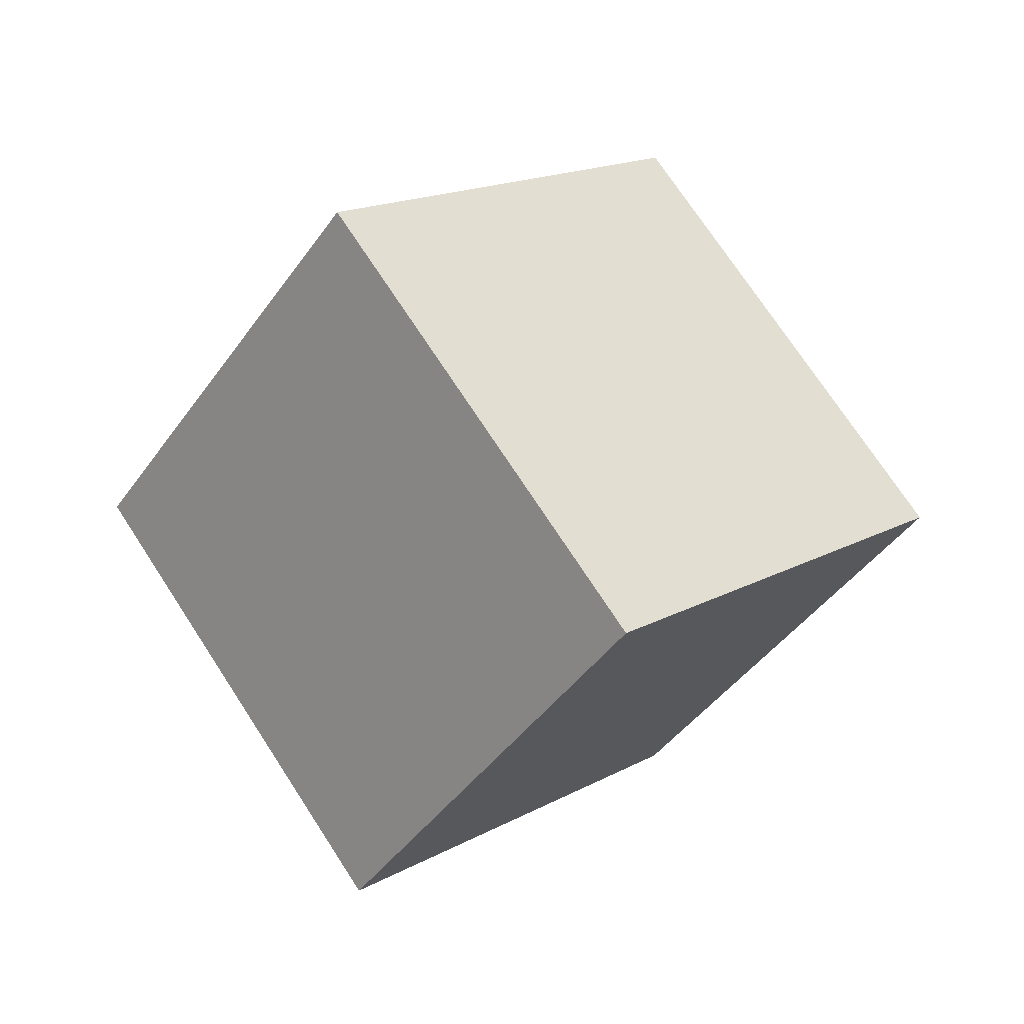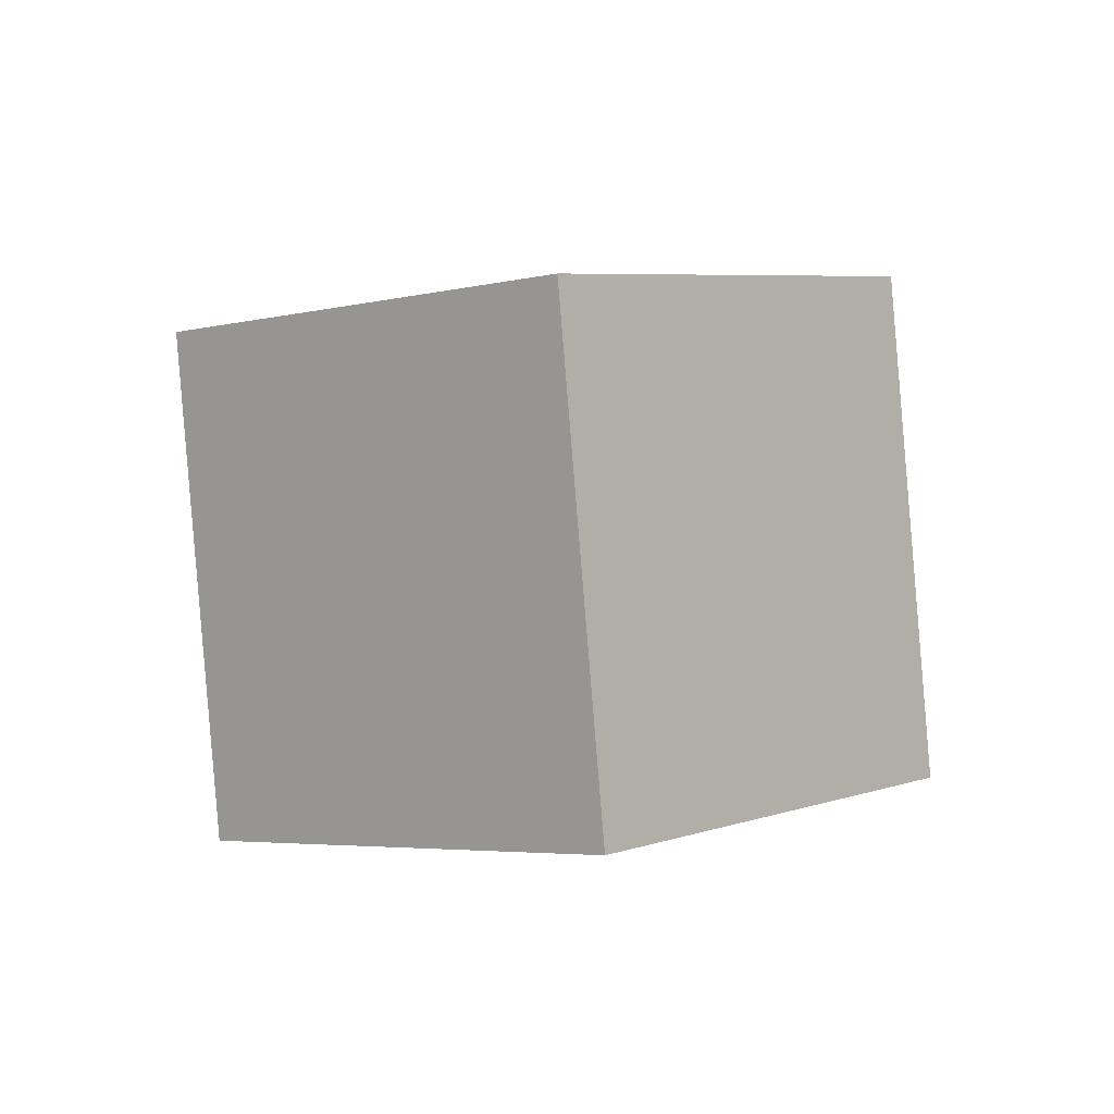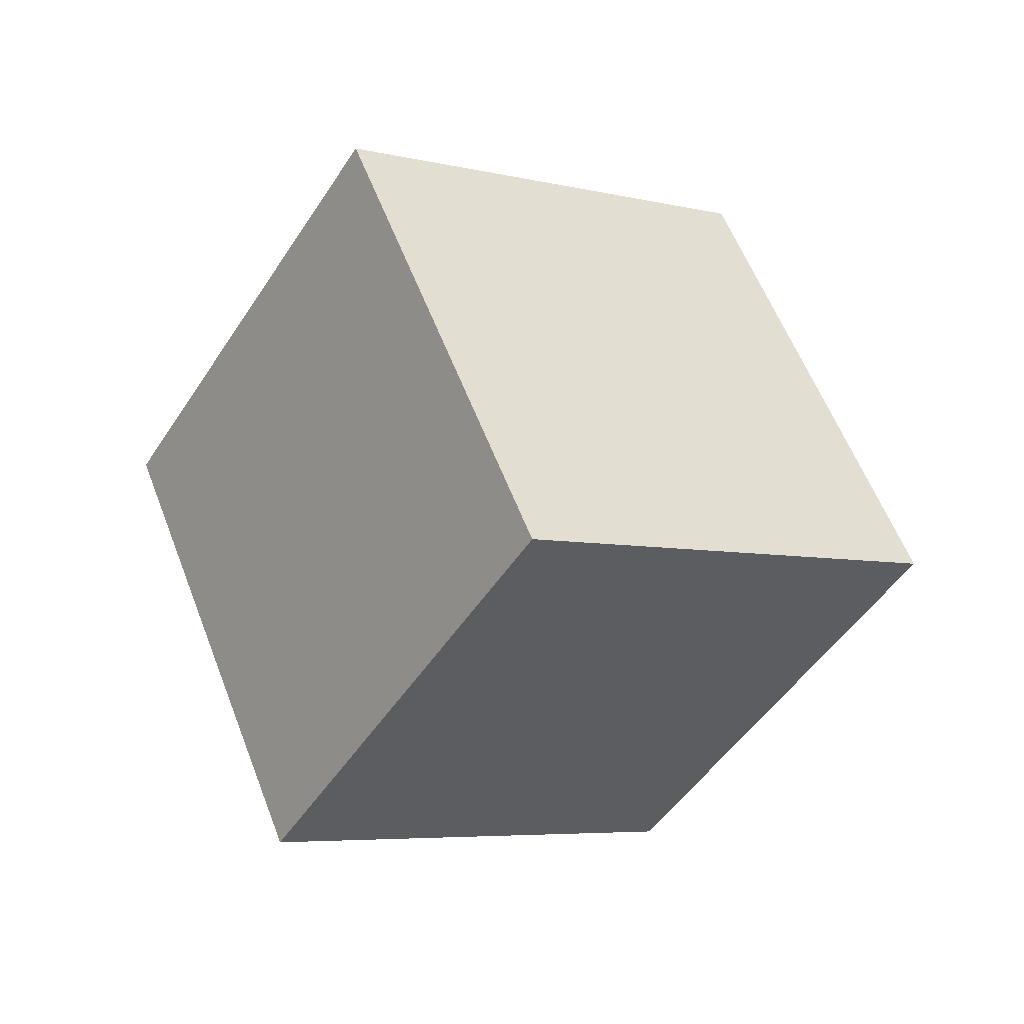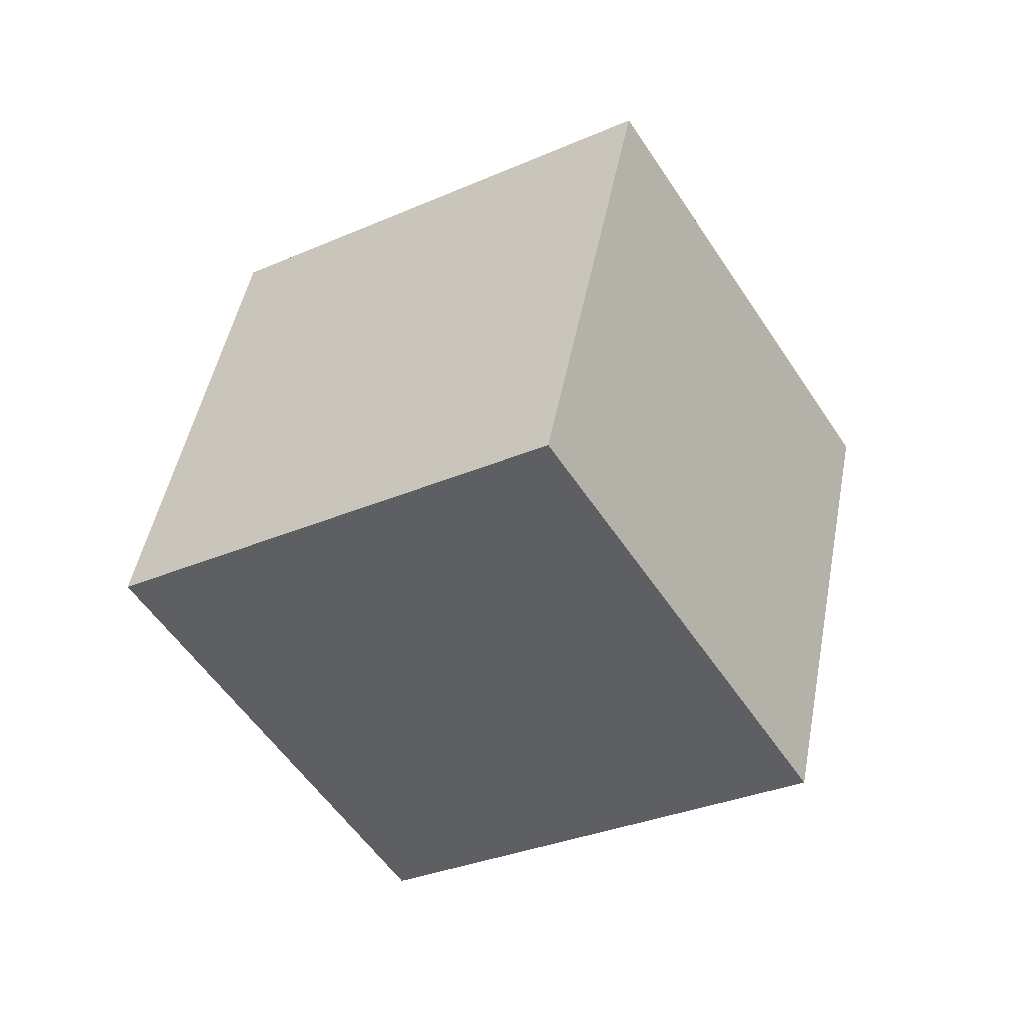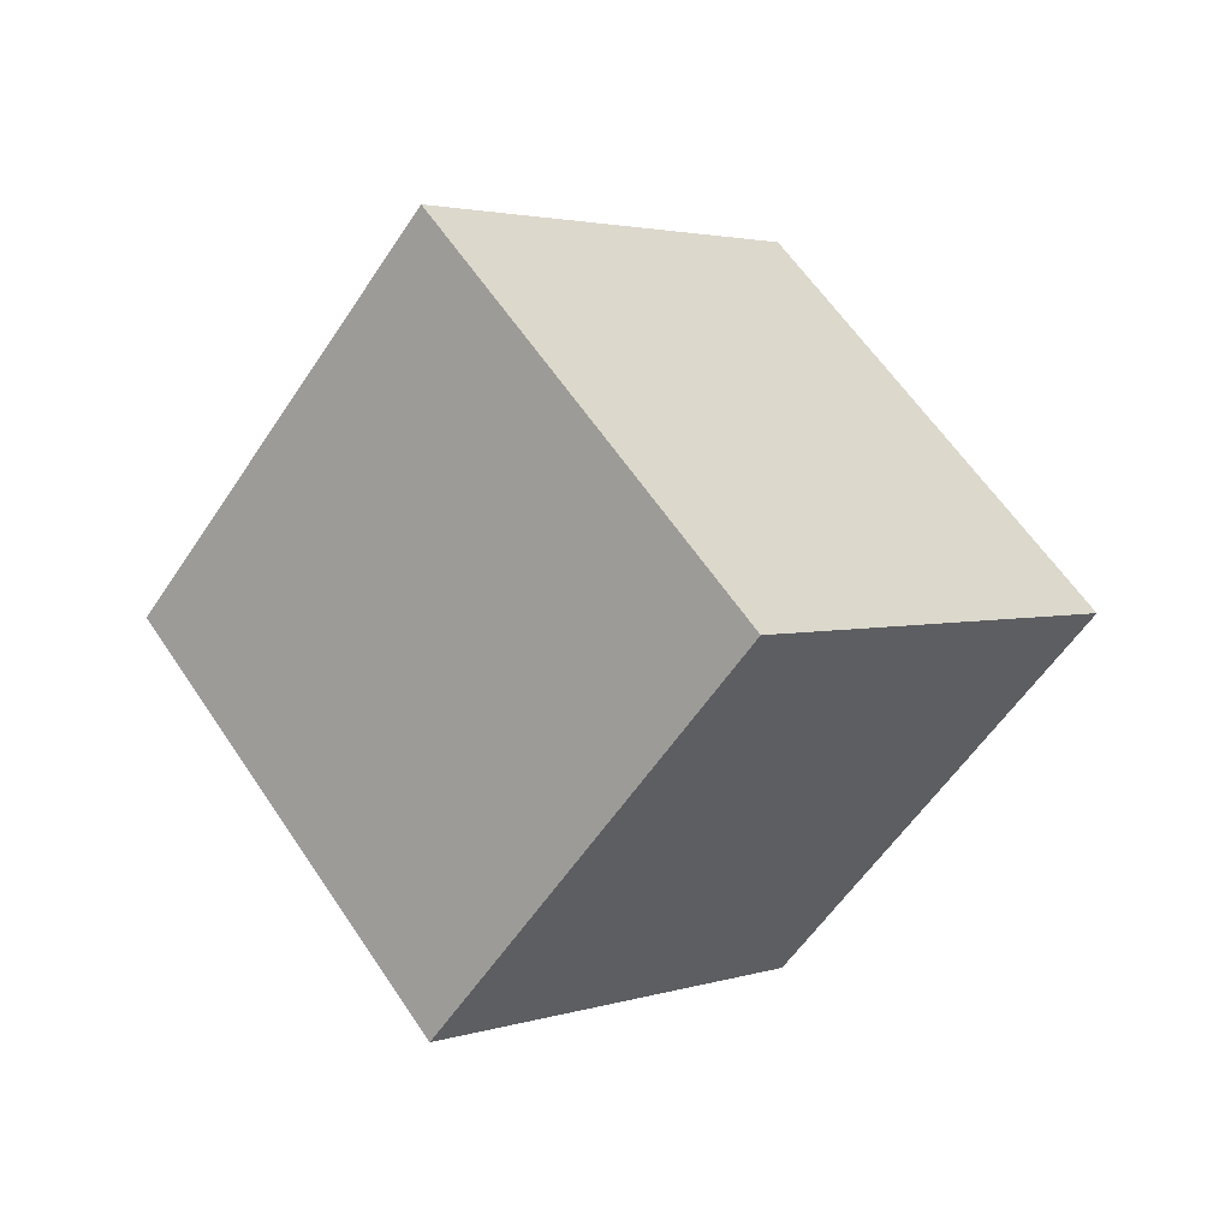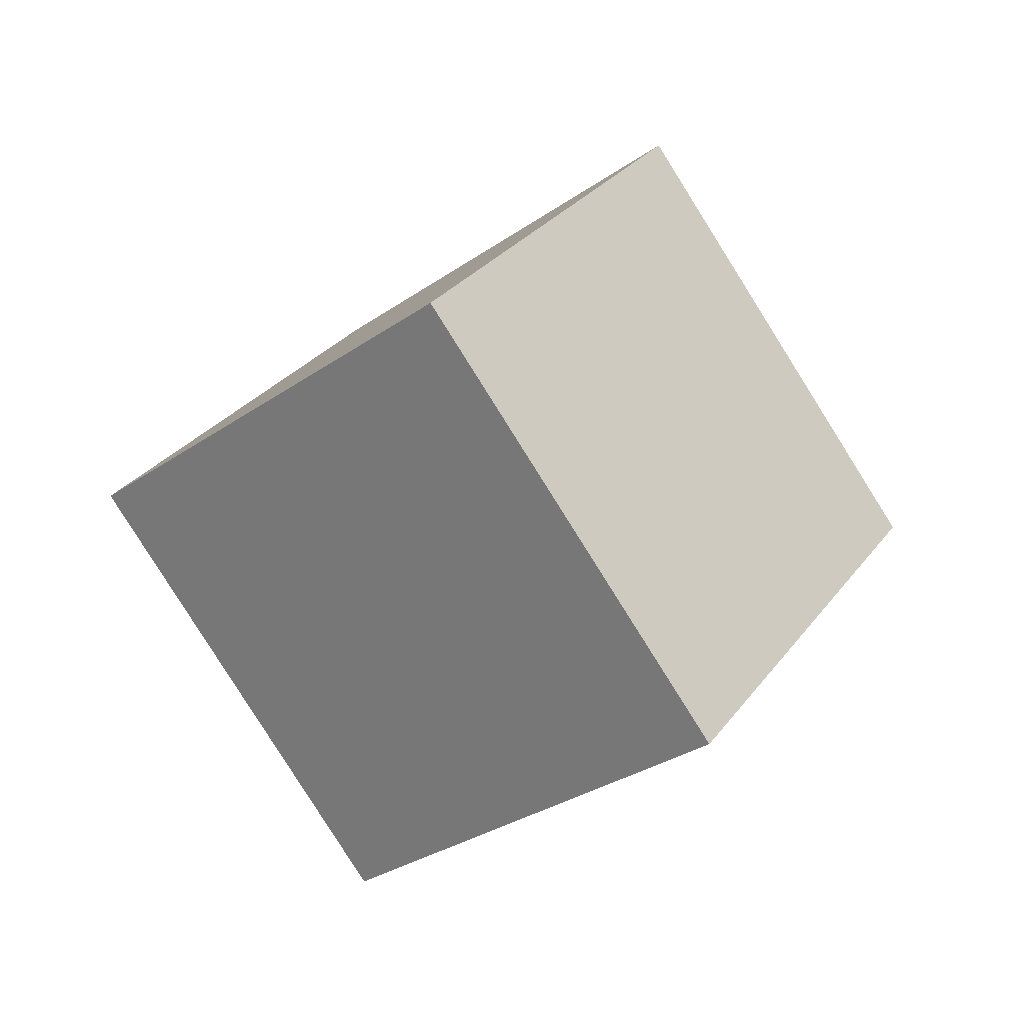
<metadata>
{"format":"obj","ext":"obj","renderer":"f3d","projection":"perspective","resolution":1024,"background":"white","views":[{"elev":47.8,"azim":-176.3,"up":"+Z"},{"elev":32.8,"azim":83.9,"up":"+Z"},{"elev":34.8,"azim":-162.8,"up":"+Z"},{"elev":-75.2,"azim":-107.0,"up":"+Z"},{"elev":4.5,"azim":-171.8,"up":"+Y"},{"elev":-28.0,"azim":103.8,"up":"+Y"}]}
</metadata>
<code>
v -5.868 -7.351 9.085
v -0.6199 -7.091 0.576
v 0.2461 -0.5116 13.06
v 5.494 -0.2513 4.556
v -11.79 -0.06113 5.654
v -6.543 0.1992 -2.854
v -5.677 6.779 9.634
v -0.4296 7.039 1.126
f 2 4 1
f 5 2 1
f 1 4 3
f 3 5 1
f 2 8 4
f 6 2 5
f 6 8 2
f 4 8 3
f 7 5 3
f 3 8 7
f 7 6 5
f 8 6 7

</code>
